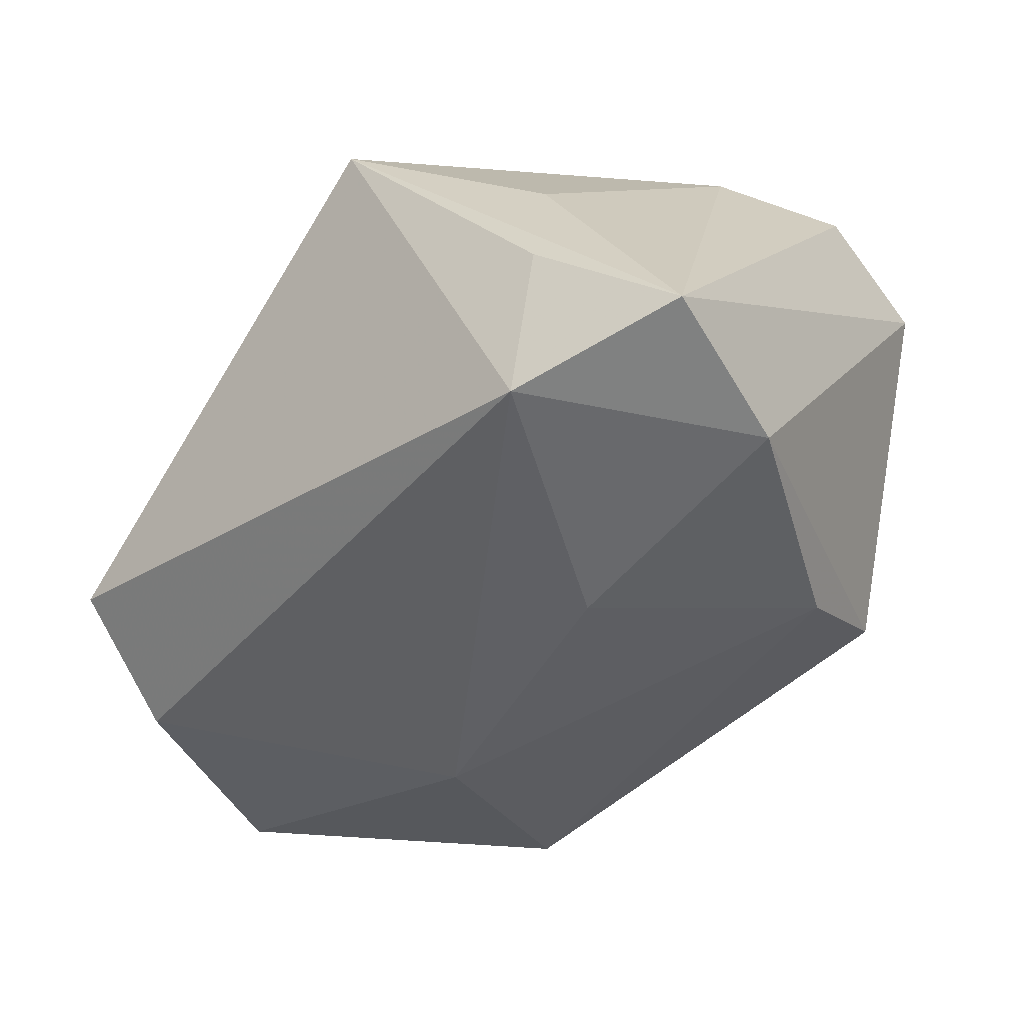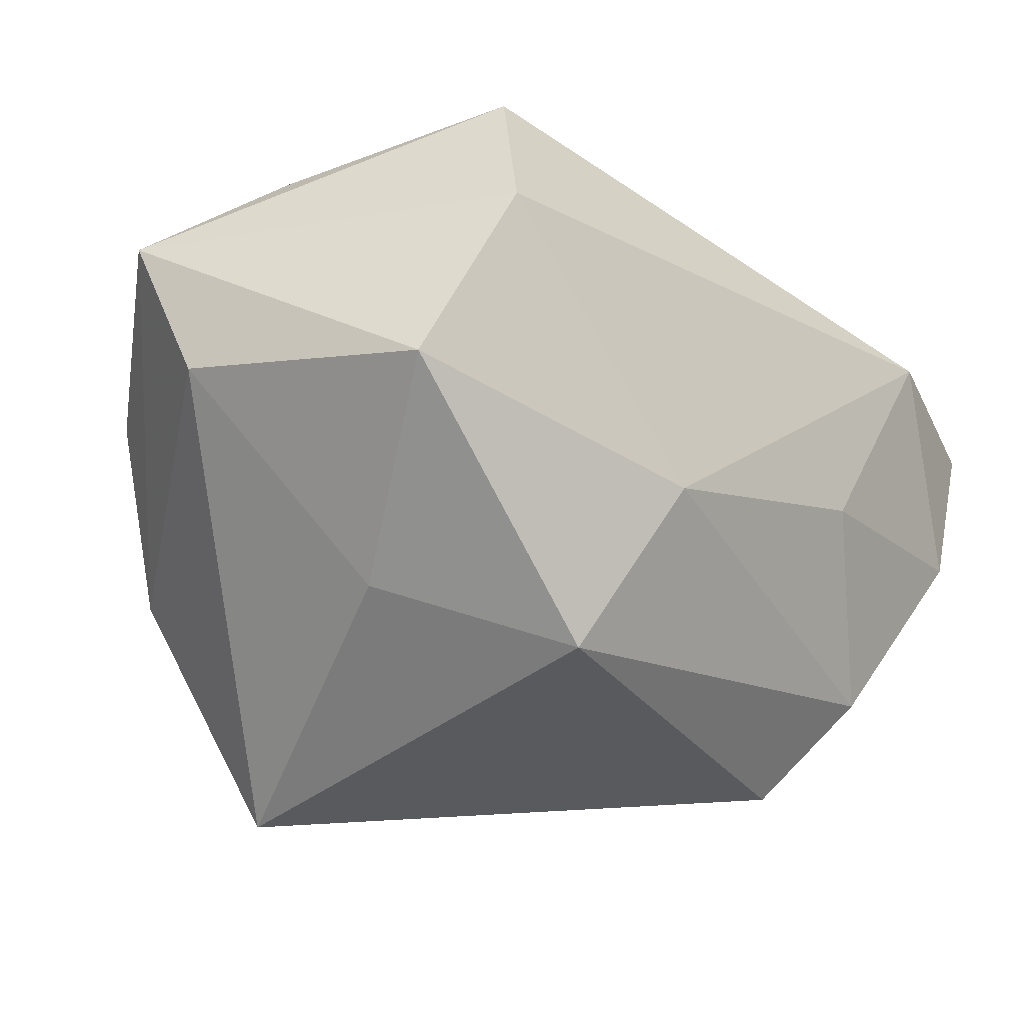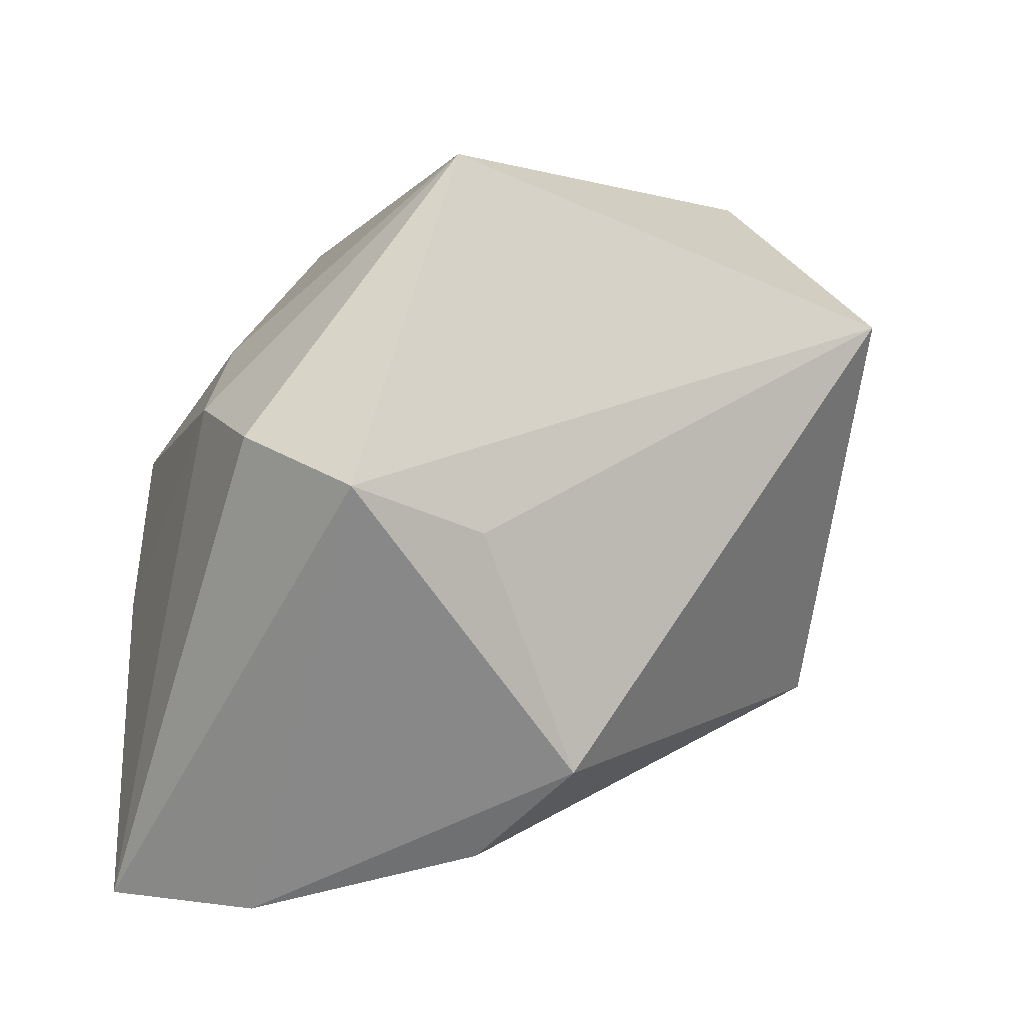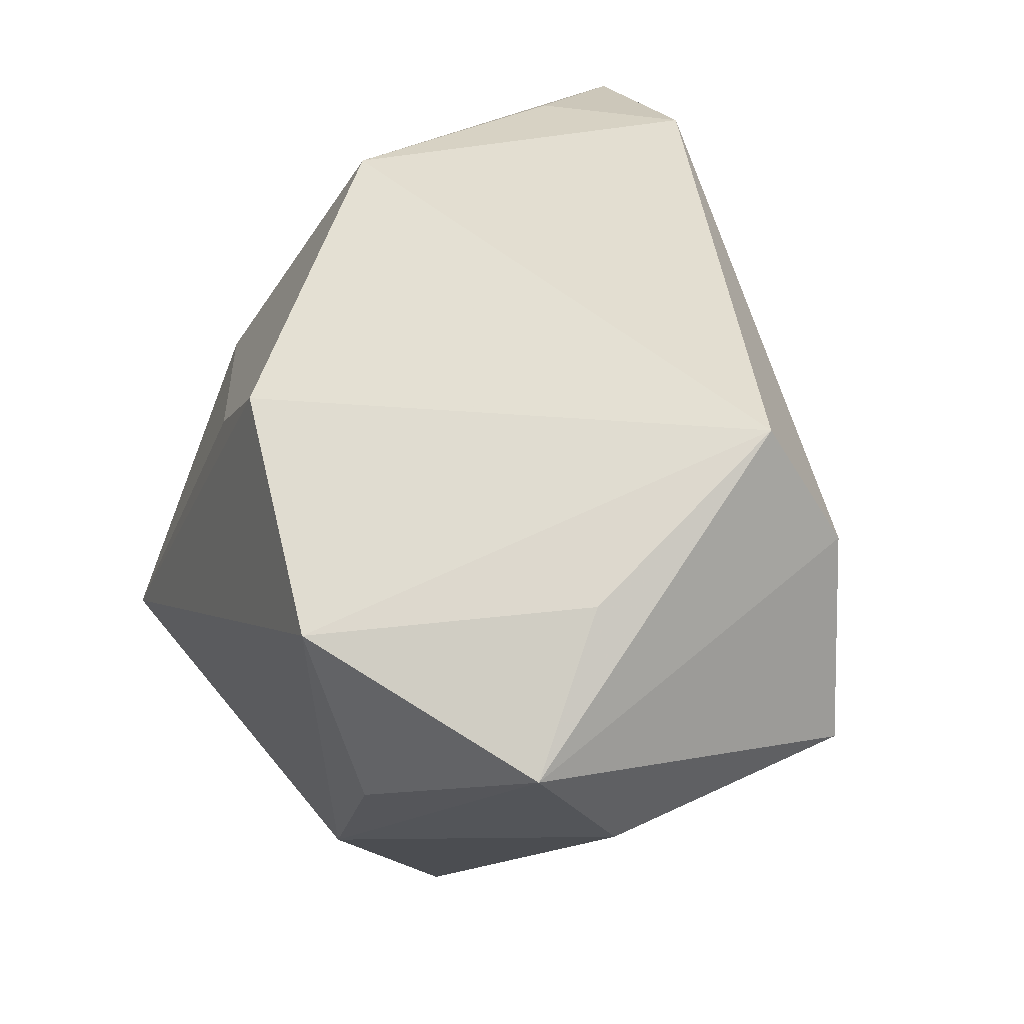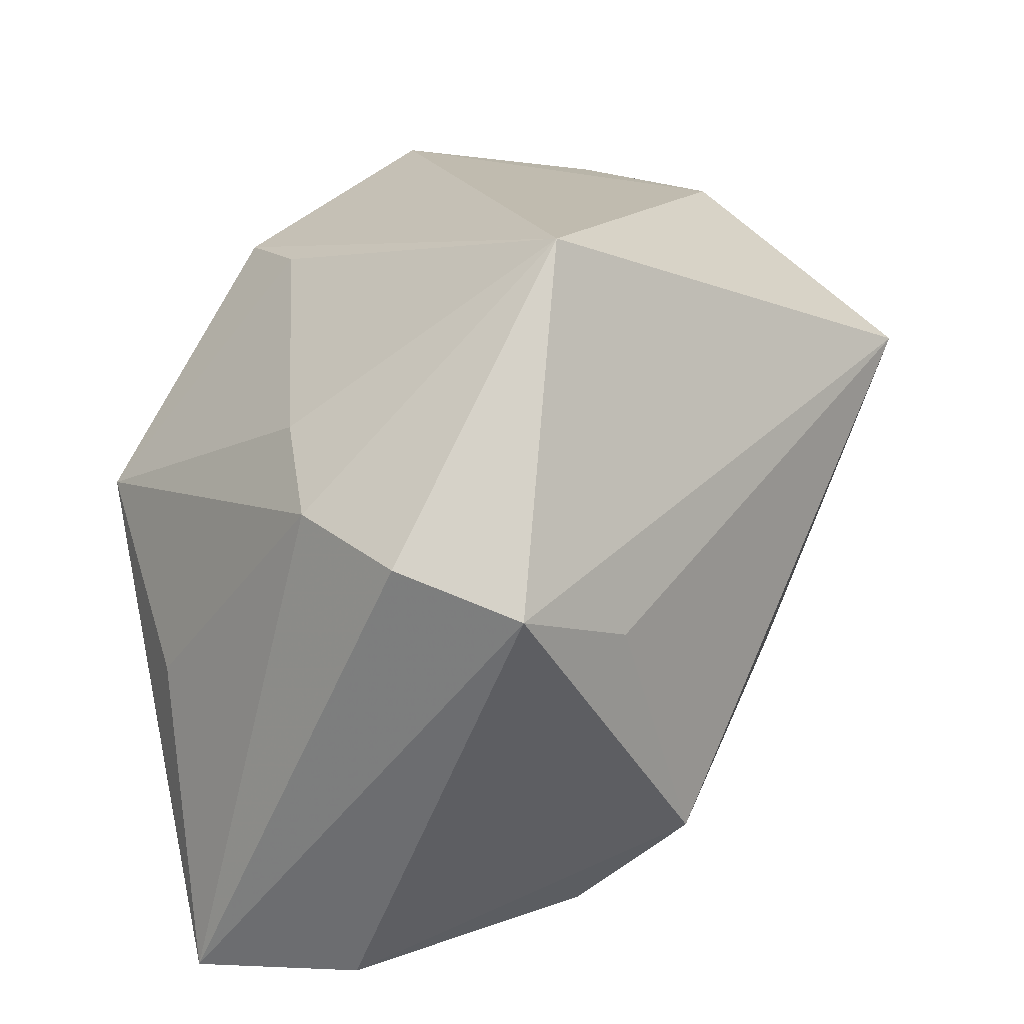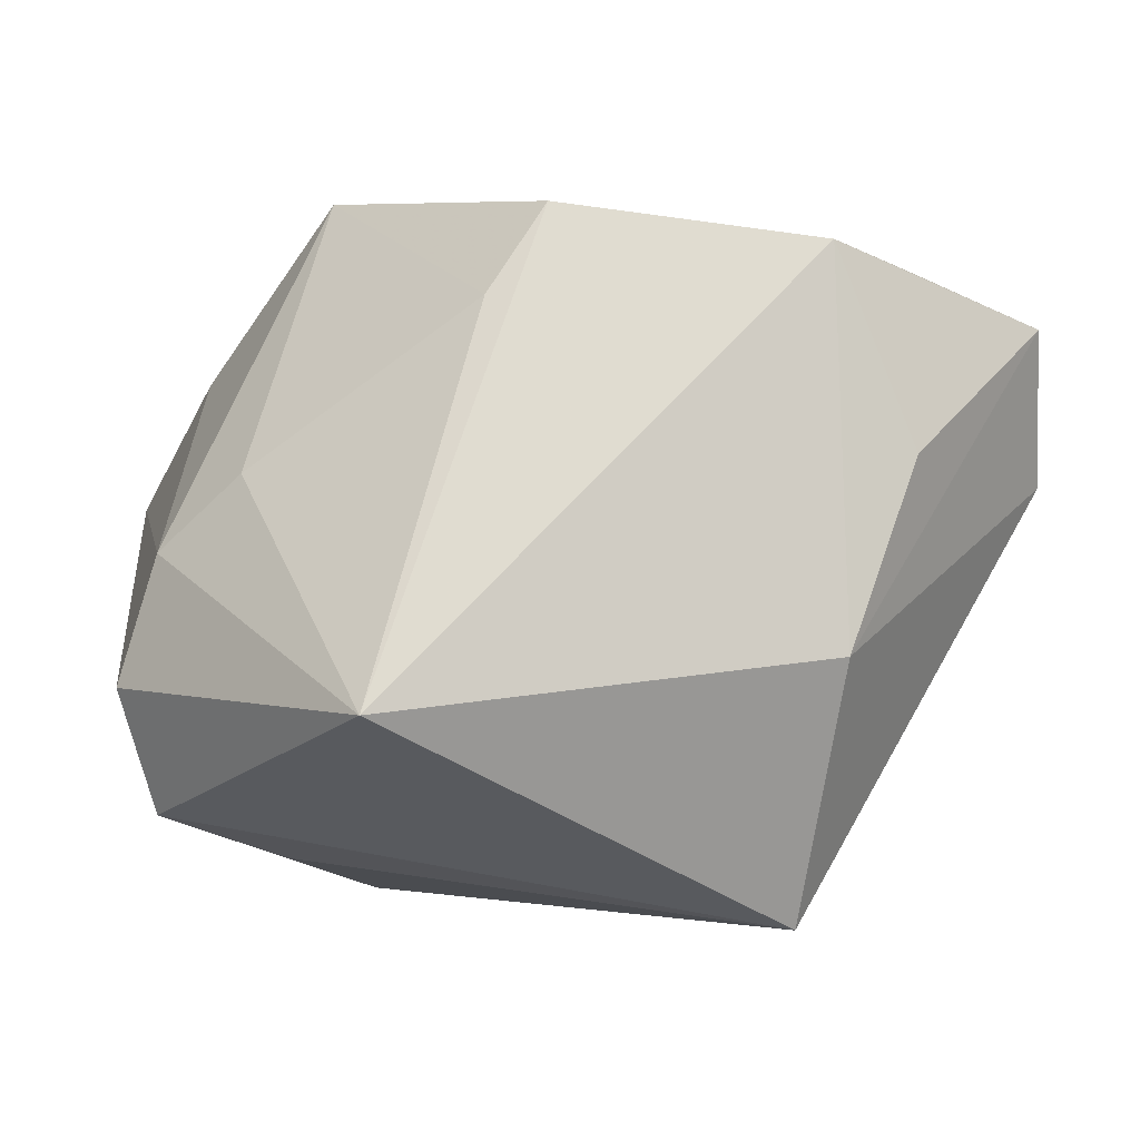
<metadata>
{"format":"obj","ext":"obj","renderer":"f3d","projection":"perspective","resolution":1024,"background":"white","views":[{"elev":-60.3,"azim":56.8,"up":"+Y"},{"elev":-12.9,"azim":-63.2,"up":"+Z"},{"elev":5.4,"azim":140.1,"up":"+Y"},{"elev":52.5,"azim":-119.2,"up":"+Z"},{"elev":20.3,"azim":120.6,"up":"+Y"},{"elev":-7.6,"azim":174.3,"up":"+Z"}]}
</metadata>
<code>
v 0.0362 0.01123 -0.00185
v -0.02159 0.03047 -0.01235
v 0.04012 -0.03592 0.009237
v -0.03249 0.008129 0.02592
v -0.01896 0.01862 -0.03473
v 0.0396 0.009425 -0.01361
v 0.03204 -0.02337 0.01842
v 0.02424 0.0009905 -0.02828
v -0.04301 0.01182 0.005069
v -0.04144 0.01905 0.01819
v 0.02104 0.003513 0.03218
v 0.01876 0.03467 -0.01783
v -0.02717 -0.01272 0.03218
v -0.0278 0.02972 0.004868
v -0.01696 -0.02653 -0.004823
v 0.01581 -0.02113 -0.03064
v 0.02884 0.01626 0.004521
v 0.009379 -0.03304 -0.00229
v 0.01936 -0.02997 -0.02098
v -0.03341 -0.01724 0.02053
v -0.04311 -0.01247 0.003557
v 0.03262 -0.00941 0.0174
v -0.03276 -0.001733 -0.01472
v 0.03337 -0.03592 -0.004554
v 0.02507 -0.03592 0.01624
v -0.02057 0.03125 0.02276
v 0.008381 0.02581 0.01862
v -0.02422 -0.01889 -0.02046
v 0.036 0.005595 -0.02462
v 0.002929 0.02478 0.02719
f 24 19 16
f 9 21 10
f 9 2 5
f 10 2 9
f 3 25 24
f 18 25 15
f 24 25 18
f 15 19 18
f 18 19 24
f 20 21 15
f 15 25 20
f 10 21 20
f 14 2 10
f 10 26 14
f 14 26 2
f 28 19 15
f 28 16 19
f 15 21 28
f 5 16 28
f 24 16 29
f 29 3 24
f 6 3 29
f 23 9 5
f 21 9 23
f 5 28 23
f 23 28 21
f 11 25 7
f 7 3 11
f 25 3 7
f 11 3 22
f 10 20 13
f 11 30 13
f 13 30 26
f 13 25 11
f 13 20 25
f 27 30 11
f 8 16 5
f 5 29 8
f 8 29 16
f 4 26 10
f 10 13 4
f 4 13 26
f 11 22 1
f 1 3 6
f 1 22 3
f 12 1 6
f 6 29 12
f 2 26 12
f 26 30 12
f 30 27 12
f 12 29 5
f 5 2 12
f 17 12 27
f 1 12 17
f 17 27 11
f 11 1 17

</code>
